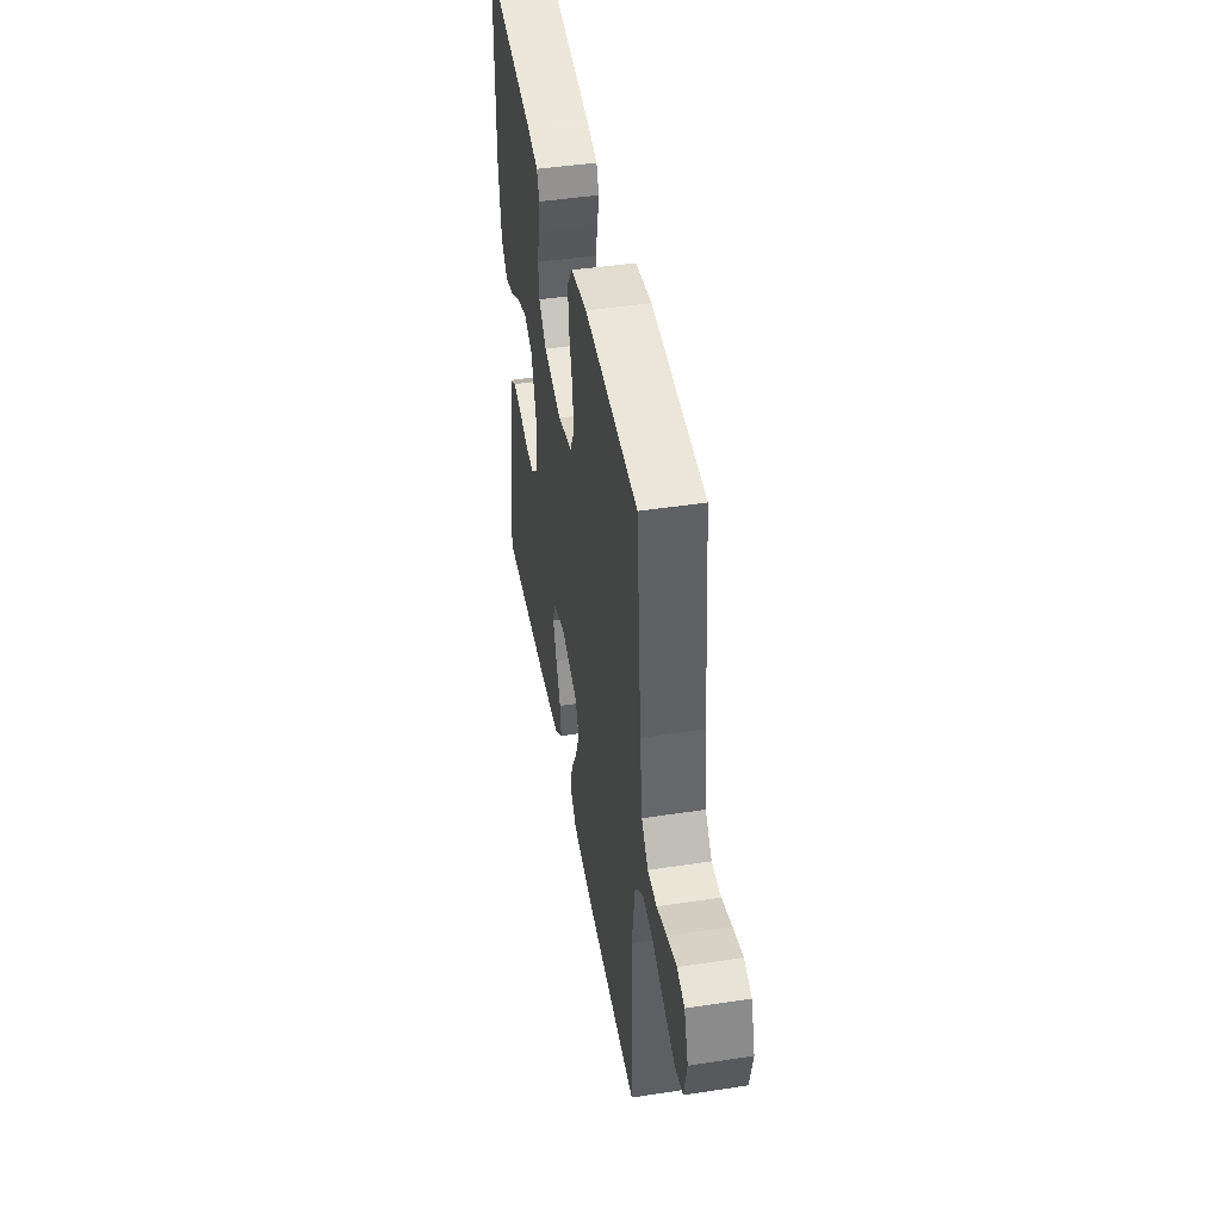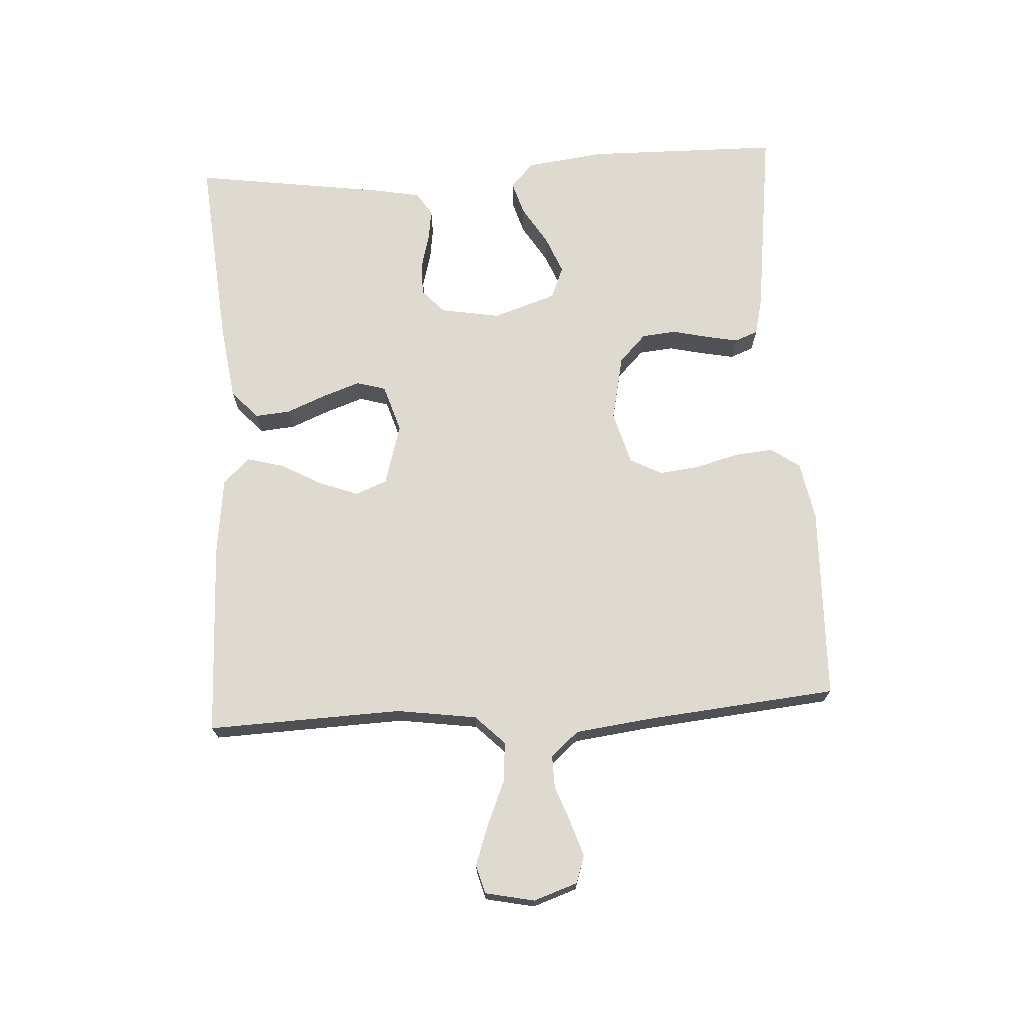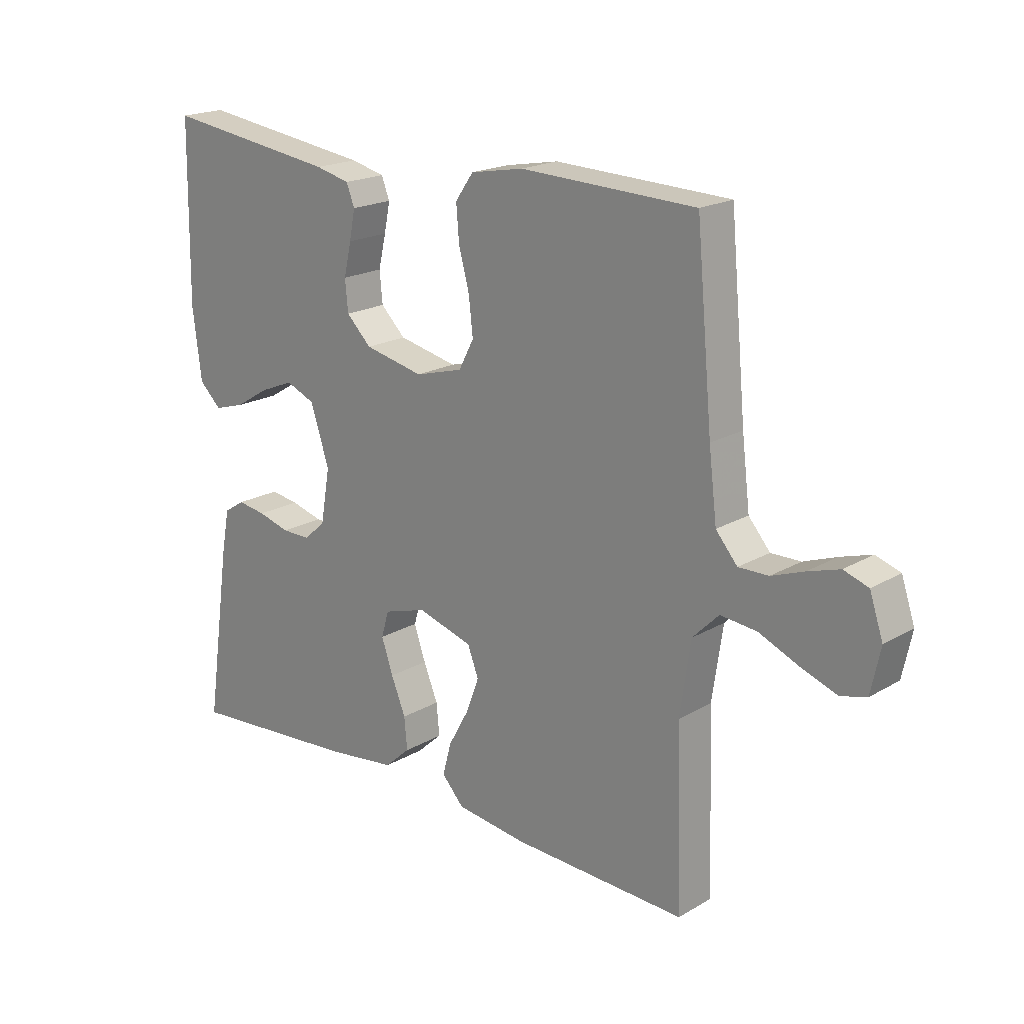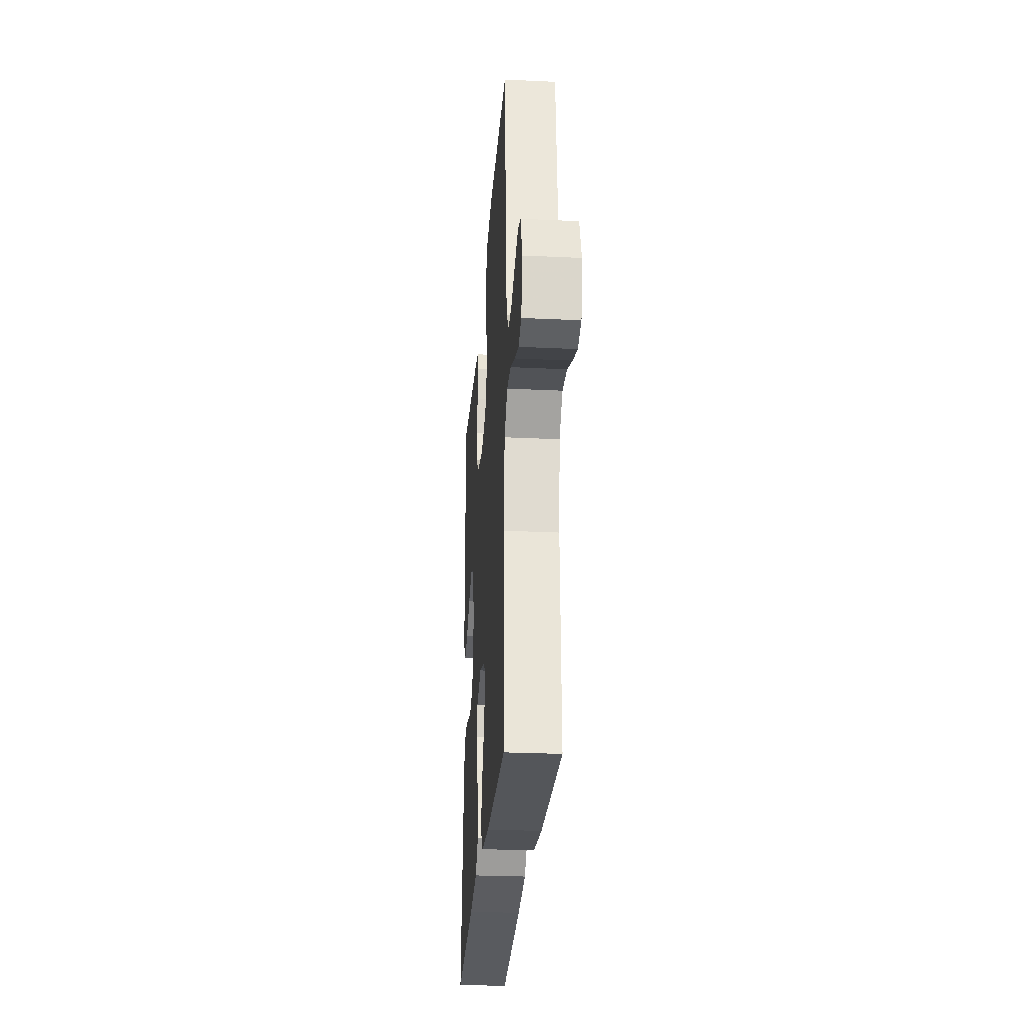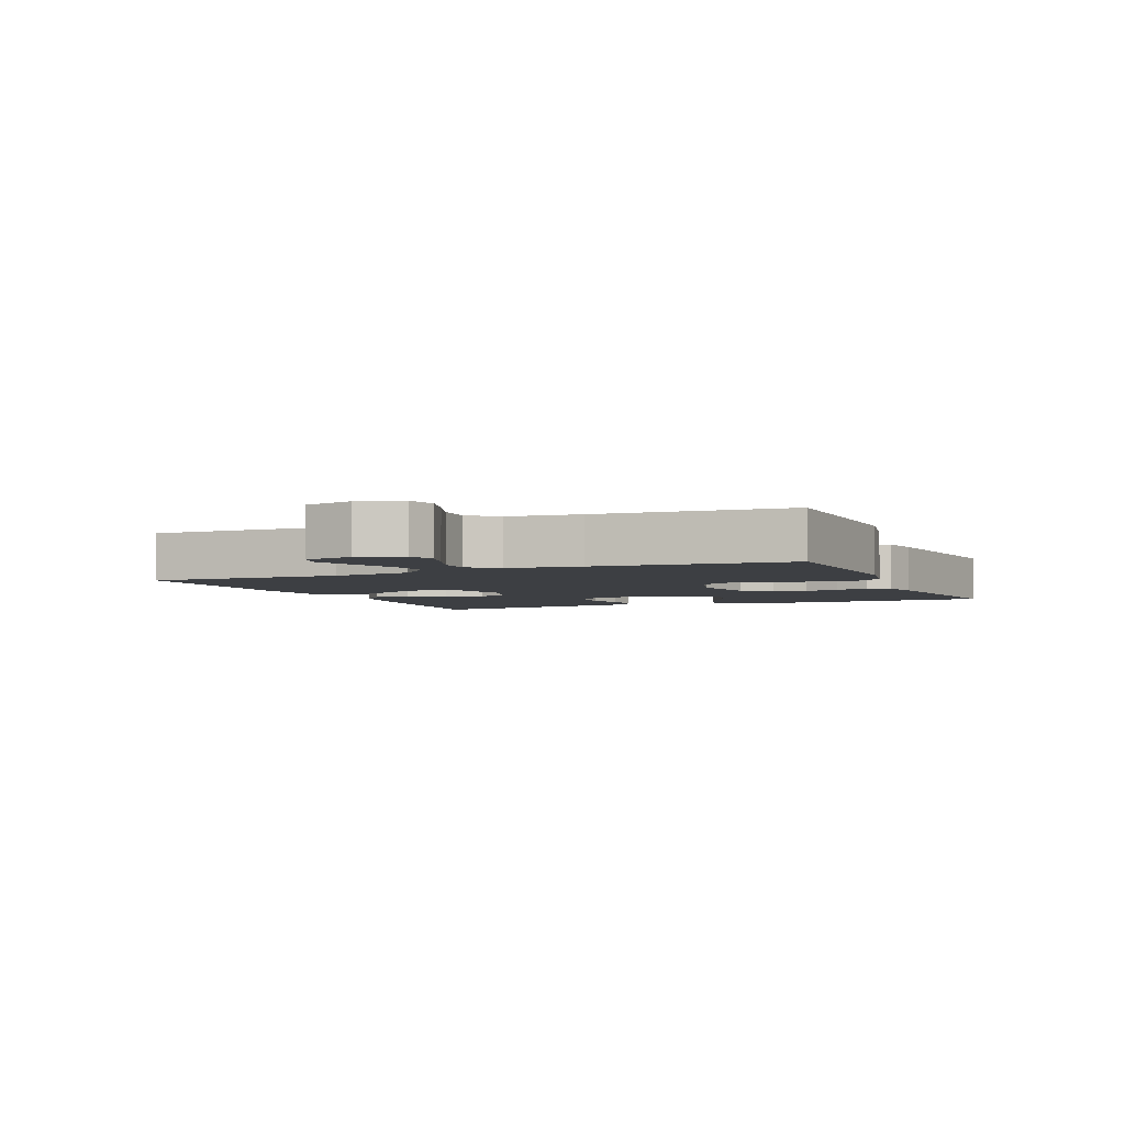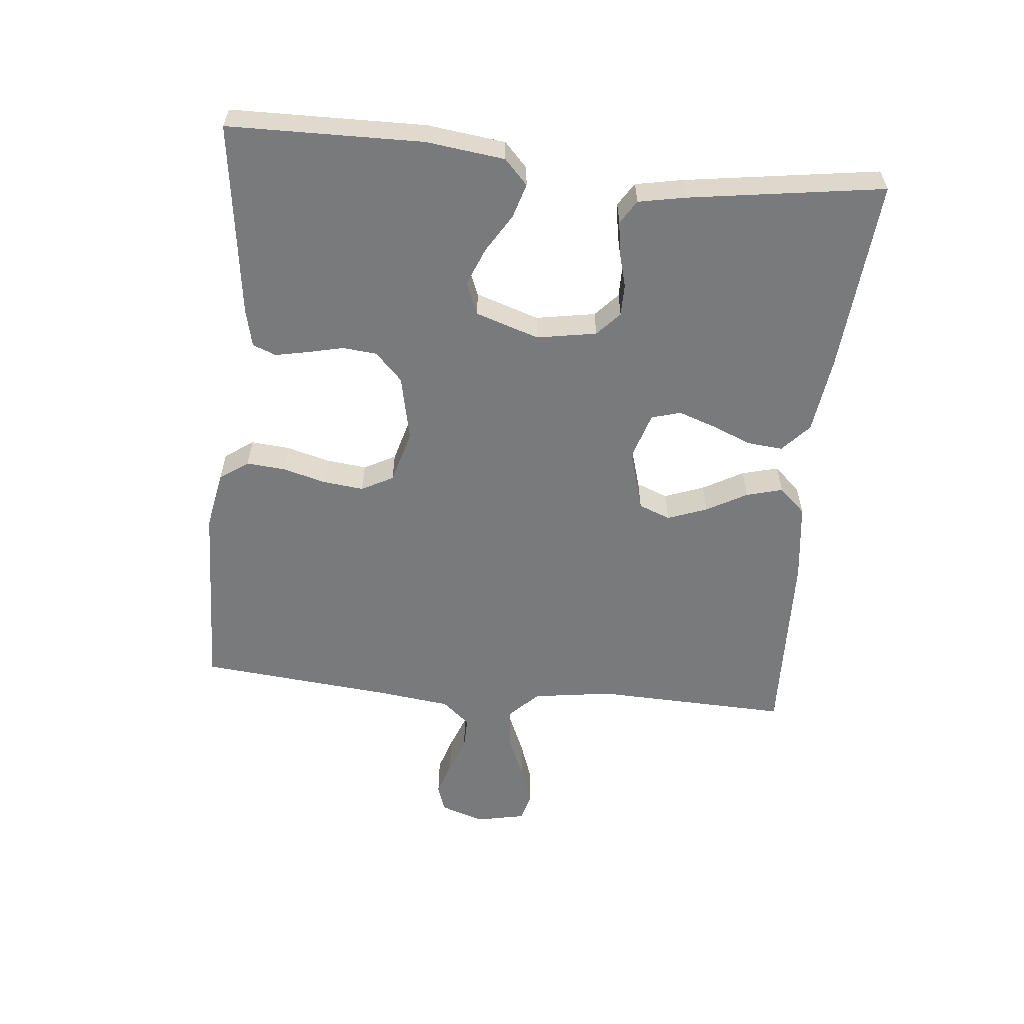
<metadata>
{"format":"obj","ext":"obj","renderer":"f3d","projection":"perspective","resolution":1024,"background":"white","views":[{"elev":45.5,"azim":-100.0,"up":"+Z"},{"elev":70.9,"azim":-93.5,"up":"+Y"},{"elev":19.6,"azim":-137.1,"up":"+Z"},{"elev":-27.6,"azim":-94.1,"up":"+Z"},{"elev":-4.0,"azim":-66.7,"up":"+Y"},{"elev":-58.0,"azim":84.3,"up":"+Y"}]}
</metadata>
<code>
v -0.5 0.07 0.5
v -0.2 0.07 0.51
v -0.109 0.07 0.493
v -0.078 0.07 0.449
v -0.083 0.07 0.389
v -0.101 0.07 0.322
v -0.108 0.07 0.259
v -0.082 0.07 0.21
v 0 0.07 0.187
v 0.102 0.07 0.209
v 0.145 0.07 0.251
v 0.15 0.07 0.304
v 0.137 0.07 0.36
v 0.127 0.07 0.41
v 0.141 0.07 0.446
v 0.2 0.07 0.46
v 0.5 0.07 0.5
v 0.505 0.07 0.2
v 0.49 0.07 0.079
v 0.452 0.07 0.043
v 0.399 0.07 0.059
v 0.34 0.07 0.095
v 0.281 0.07 0.119
v 0.231 0.07 0.098
v 0.199 0.07 0
v 0.215 0.07 -0.092
v 0.252 0.07 -0.126
v 0.302 0.07 -0.126
v 0.357 0.07 -0.111
v 0.406 0.07 -0.104
v 0.442 0.07 -0.127
v 0.456 0.07 -0.2
v 0.5 0.07 -0.5
v 0.2 0.07 -0.475
v 0.081 0.07 -0.459
v 0.037 0.07 -0.419
v 0.042 0.07 -0.364
v 0.067 0.07 -0.303
v 0.087 0.07 -0.245
v 0.074 0.07 -0.2
v 0 0.07 -0.177
v -0.095 0.07 -0.205
v -0.114 0.07 -0.254
v -0.091 0.07 -0.315
v -0.056 0.07 -0.378
v -0.041 0.07 -0.434
v -0.079 0.07 -0.475
v -0.2 0.07 -0.49
v -0.5 0.07 -0.5
v -0.49 0.07 -0.2
v -0.508 0.07 -0.076
v -0.553 0.07 -0.031
v -0.615 0.07 -0.037
v -0.683 0.07 -0.066
v -0.745 0.07 -0.088
v -0.789 0.07 -0.076
v -0.805 0.07 0
v -0.782 0.07 0.068
v -0.74 0.07 0.082
v -0.686 0.07 0.065
v -0.63 0.07 0.044
v -0.579 0.07 0.043
v -0.542 0.07 0.086
v -0.528 0.07 0.2
v -0.5 0 0.5
v -0.2 0 0.51
v -0.109 0 0.493
v -0.078 0 0.449
v -0.083 0 0.389
v -0.101 0 0.322
v -0.108 0 0.259
v -0.082 0 0.21
v 0 0 0.187
v 0.102 0 0.209
v 0.145 0 0.251
v 0.15 0 0.304
v 0.137 0 0.36
v 0.127 0 0.41
v 0.141 0 0.446
v 0.2 0 0.46
v 0.5 0 0.5
v 0.505 0 0.2
v 0.49 0 0.079
v 0.452 0 0.043
v 0.399 0 0.059
v 0.34 0 0.095
v 0.281 0 0.119
v 0.231 0 0.098
v 0.199 0 0
v 0.215 0 -0.092
v 0.252 0 -0.126
v 0.302 0 -0.126
v 0.357 0 -0.111
v 0.406 0 -0.104
v 0.442 0 -0.127
v 0.456 0 -0.2
v 0.5 0 -0.5
v 0.2 0 -0.475
v 0.081 0 -0.459
v 0.037 0 -0.419
v 0.042 0 -0.364
v 0.067 0 -0.303
v 0.087 0 -0.245
v 0.074 0 -0.2
v 0 0 -0.177
v -0.095 0 -0.205
v -0.114 0 -0.254
v -0.091 0 -0.315
v -0.056 0 -0.378
v -0.041 0 -0.434
v -0.079 0 -0.475
v -0.2 0 -0.49
v -0.5 0 -0.5
v -0.49 0 -0.2
v -0.508 0 -0.076
v -0.553 0 -0.031
v -0.615 0 -0.037
v -0.683 0 -0.066
v -0.745 0 -0.088
v -0.789 0 -0.076
v -0.805 0 0
v -0.782 0 0.068
v -0.74 0 0.082
v -0.686 0 0.065
v -0.63 0 0.044
v -0.579 0 0.043
v -0.542 0 0.086
v -0.528 0 0.2
f 59 60 61
f 58 59 61
f 57 58 61
f 56 57 61
f 55 56 61
f 54 55 61
f 53 54 61
f 52 53 61 62
f 51 52 62 63
f 48 49 50
f 47 48 50
f 46 47 50
f 45 46 50
f 44 45 50
f 43 44 50 51
f 51 63 64
f 43 51 64
f 42 43 64
f 36 37 38
f 35 36 38
f 34 35 38
f 33 34 38
f 32 33 38
f 31 32 38
f 30 31 38
f 29 30 38
f 28 29 38
f 27 28 38 39
f 26 27 39 40
f 20 21 22
f 19 20 22
f 18 19 22
f 17 18 22
f 16 17 22
f 15 16 22
f 14 15 22
f 13 14 22
f 12 13 22
f 11 12 22 23
f 10 11 23 24
f 4 5 6
f 3 4 6
f 2 3 6
f 1 2 6
f 64 1 6
f 64 6 7
f 64 7 8
f 42 64 8
f 41 42 8
f 41 8 9
f 40 41 9
f 26 40 9
f 25 26 9
f 9 10 24 25
f 125 124 123
f 125 123 122
f 125 122 121
f 125 121 120
f 125 120 119
f 125 119 118
f 125 118 117
f 126 125 117 116
f 127 126 116 115
f 114 113 112
f 114 112 111
f 114 111 110
f 114 110 109
f 114 109 108
f 115 114 108 107
f 128 127 115
f 128 115 107
f 128 107 106
f 102 101 100
f 102 100 99
f 102 99 98
f 102 98 97
f 102 97 96
f 102 96 95
f 102 95 94
f 102 94 93
f 102 93 92
f 103 102 92 91
f 104 103 91 90
f 86 85 84
f 86 84 83
f 86 83 82
f 86 82 81
f 86 81 80
f 86 80 79
f 86 79 78
f 86 78 77
f 86 77 76
f 87 86 76 75
f 88 87 75 74
f 70 69 68
f 70 68 67
f 70 67 66
f 70 66 65
f 70 65 128
f 71 70 128
f 72 71 128
f 72 128 106
f 72 106 105
f 73 72 105
f 73 105 104
f 73 104 90
f 73 90 89
f 89 88 74 73
f 1 65 66 2
f 2 66 67 3
f 3 67 68 4
f 4 68 69 5
f 5 69 70 6
f 6 70 71 7
f 7 71 72 8
f 8 72 73 9
f 9 73 74 10
f 10 74 75 11
f 11 75 76 12
f 12 76 77 13
f 13 77 78 14
f 14 78 79 15
f 15 79 80 16
f 16 80 81 17
f 17 81 82 18
f 18 82 83 19
f 19 83 84 20
f 20 84 85 21
f 21 85 86 22
f 22 86 87 23
f 23 87 88 24
f 24 88 89 25
f 25 89 90 26
f 26 90 91 27
f 27 91 92 28
f 28 92 93 29
f 29 93 94 30
f 30 94 95 31
f 31 95 96 32
f 32 96 97 33
f 33 97 98 34
f 34 98 99 35
f 35 99 100 36
f 36 100 101 37
f 37 101 102 38
f 38 102 103 39
f 39 103 104 40
f 40 104 105 41
f 41 105 106 42
f 42 106 107 43
f 43 107 108 44
f 44 108 109 45
f 45 109 110 46
f 46 110 111 47
f 47 111 112 48
f 48 112 113 49
f 49 113 114 50
f 50 114 115 51
f 51 115 116 52
f 52 116 117 53
f 53 117 118 54
f 54 118 119 55
f 55 119 120 56
f 56 120 121 57
f 57 121 122 58
f 58 122 123 59
f 59 123 124 60
f 60 124 125 61
f 61 125 126 62
f 62 126 127 63
f 63 127 128 64
f 64 128 65 1

</code>
